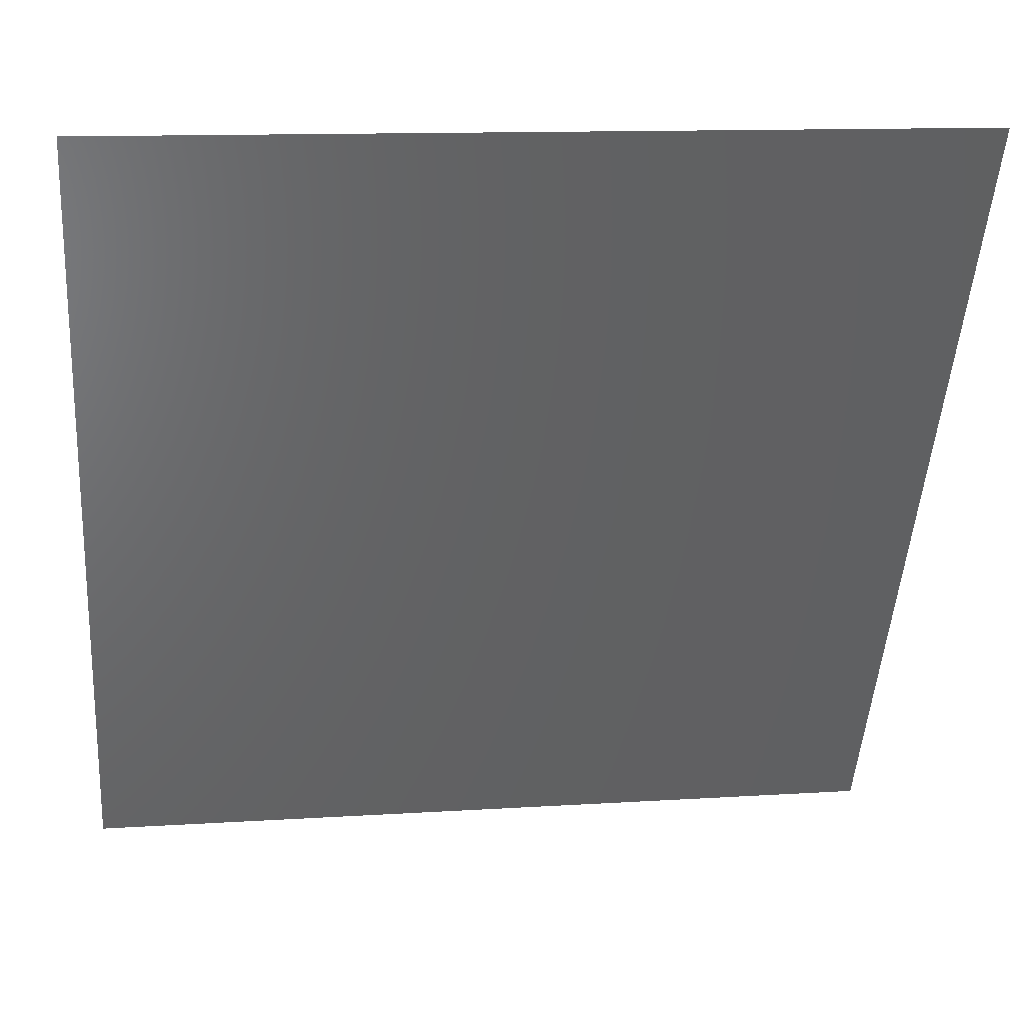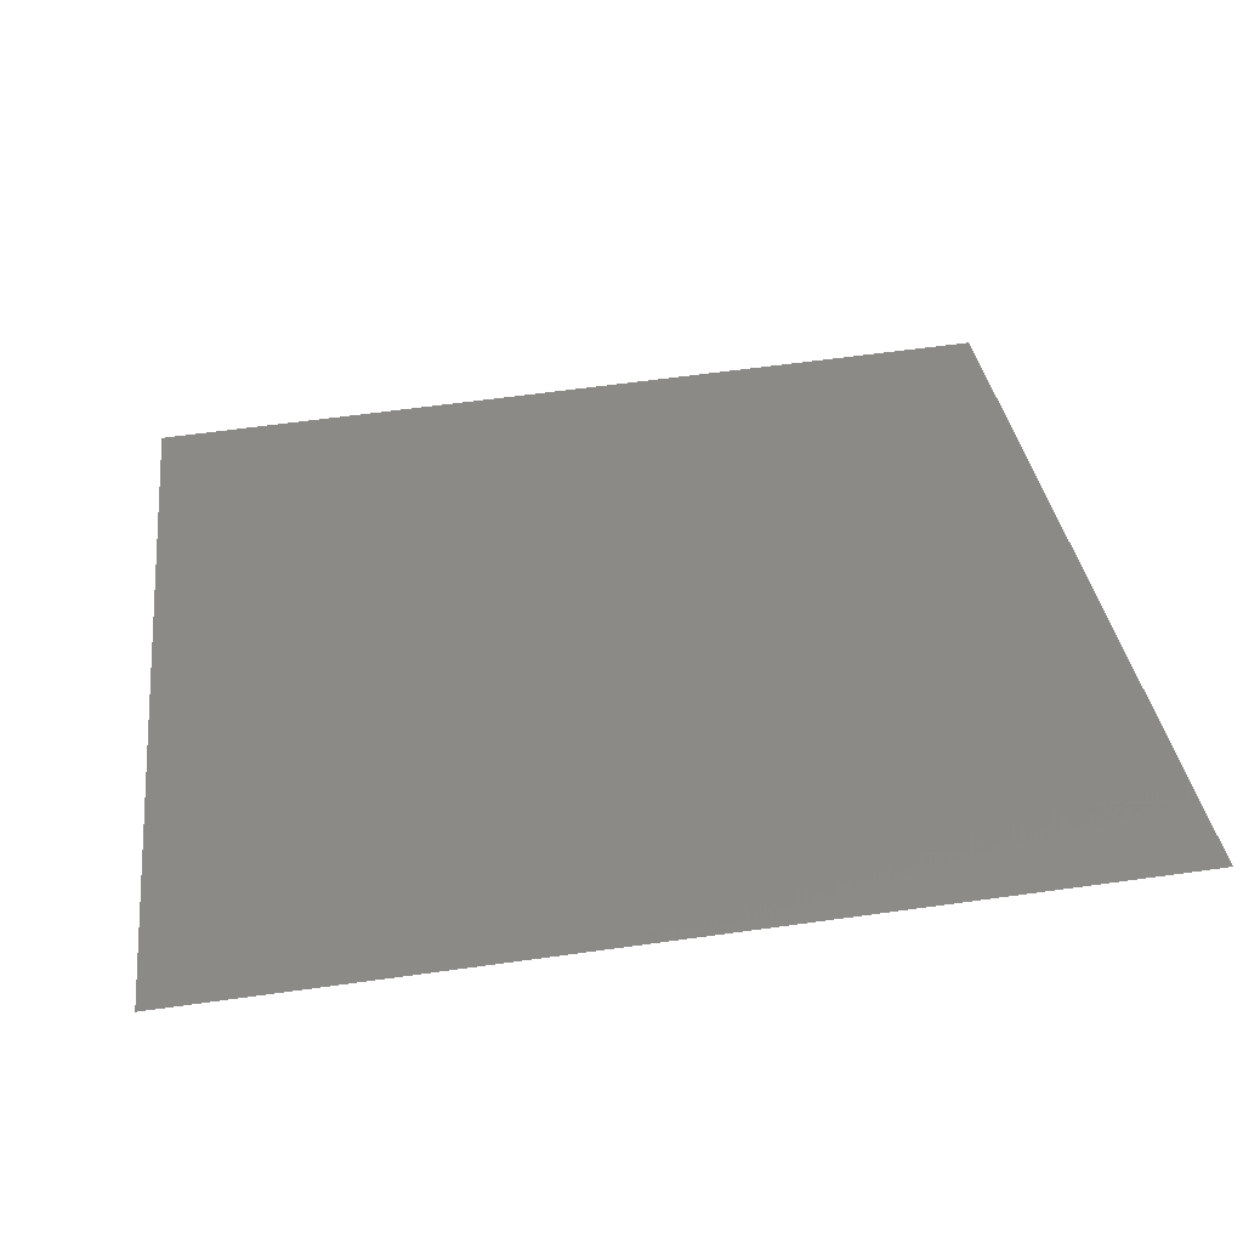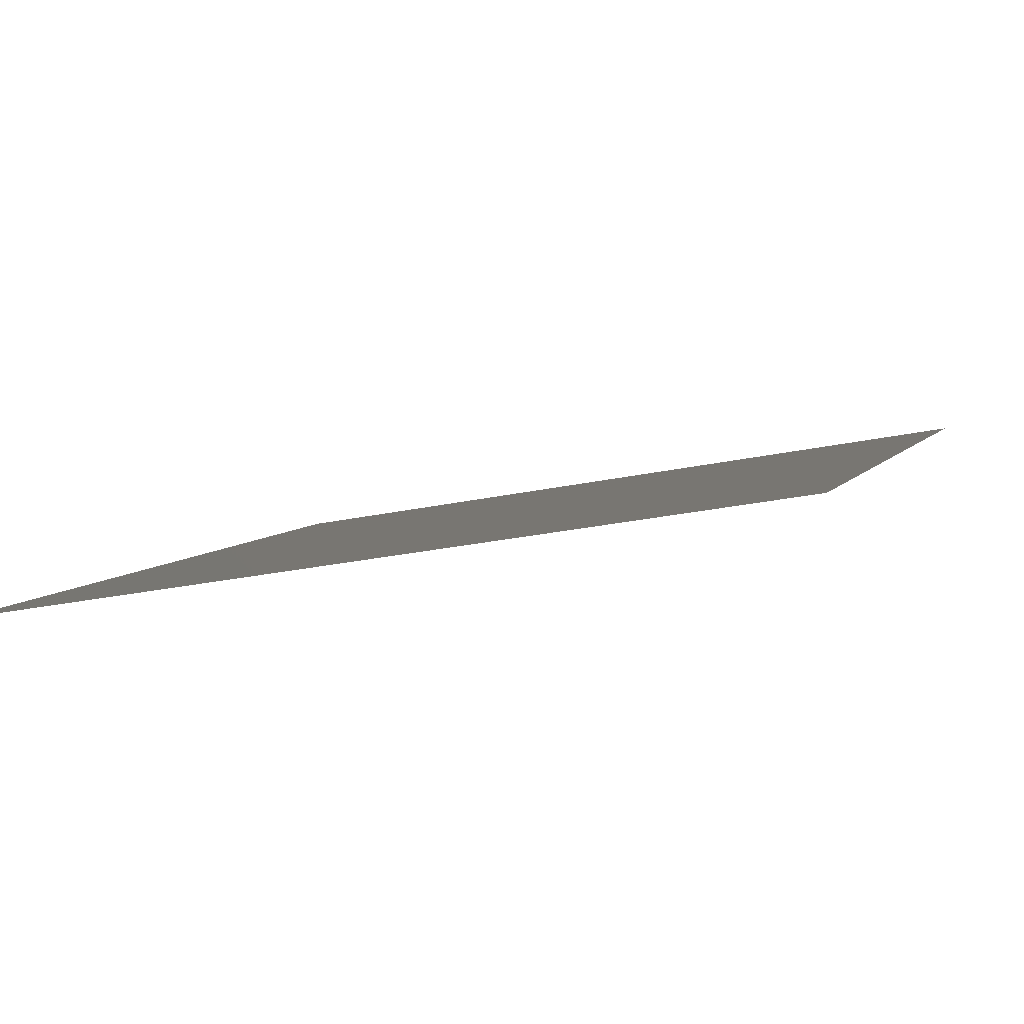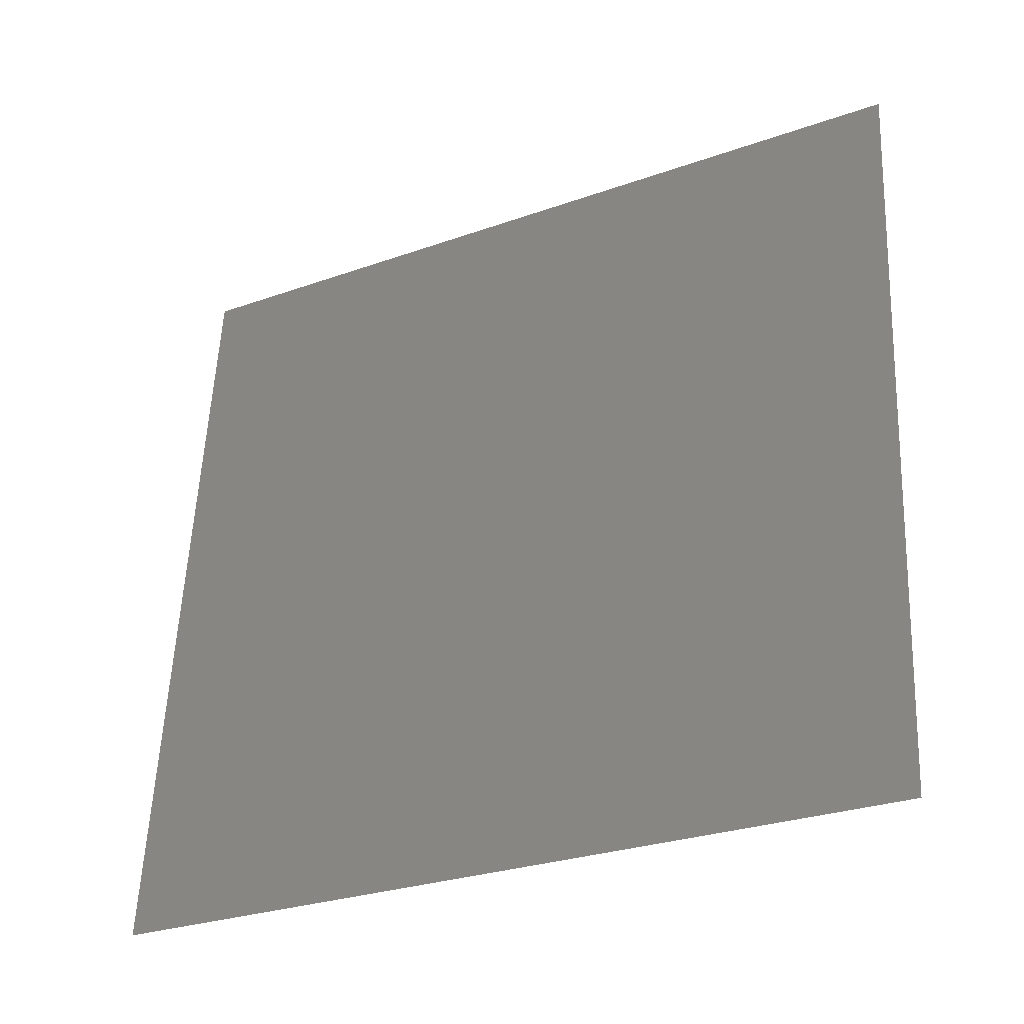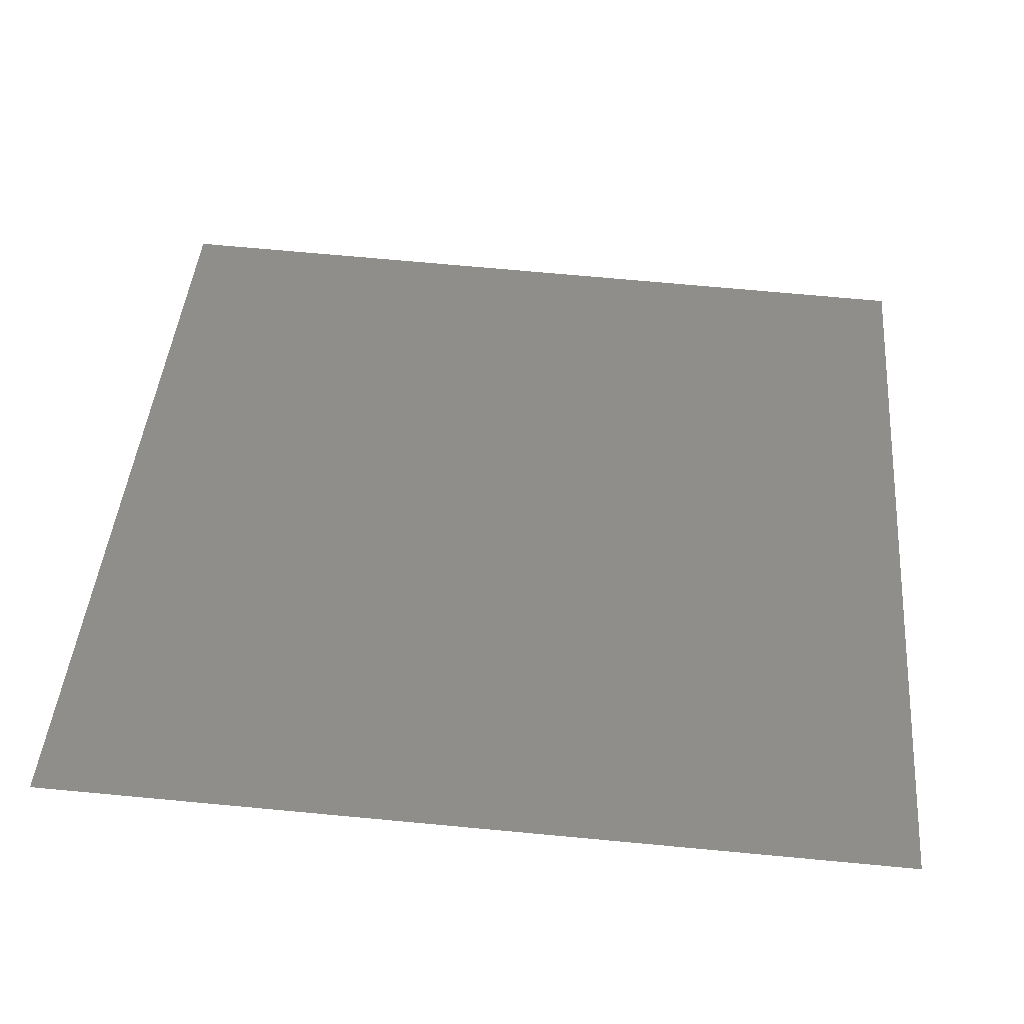
<metadata>
{"format":"stl","ext":"stl","renderer":"f3d","projection":"perspective","resolution":1024,"background":"white","views":[{"elev":12.7,"azim":-8.4,"up":"+Z"},{"elev":62.0,"azim":172.0,"up":"+Y"},{"elev":-24.1,"azim":20.1,"up":"+Y"},{"elev":57.4,"azim":92.6,"up":"+Y"},{"elev":71.1,"azim":-174.7,"up":"+Y"}]}
</metadata>
<code>
# stl→obj: 4 verts, 2 faces
v -45.43 -101.2 88.65
v -45.43 -98.34 83.29
v -51.27 -101.2 88.65
v -51.26 -98.34 83.29
f 1 2 3
f 2 3 4

</code>
